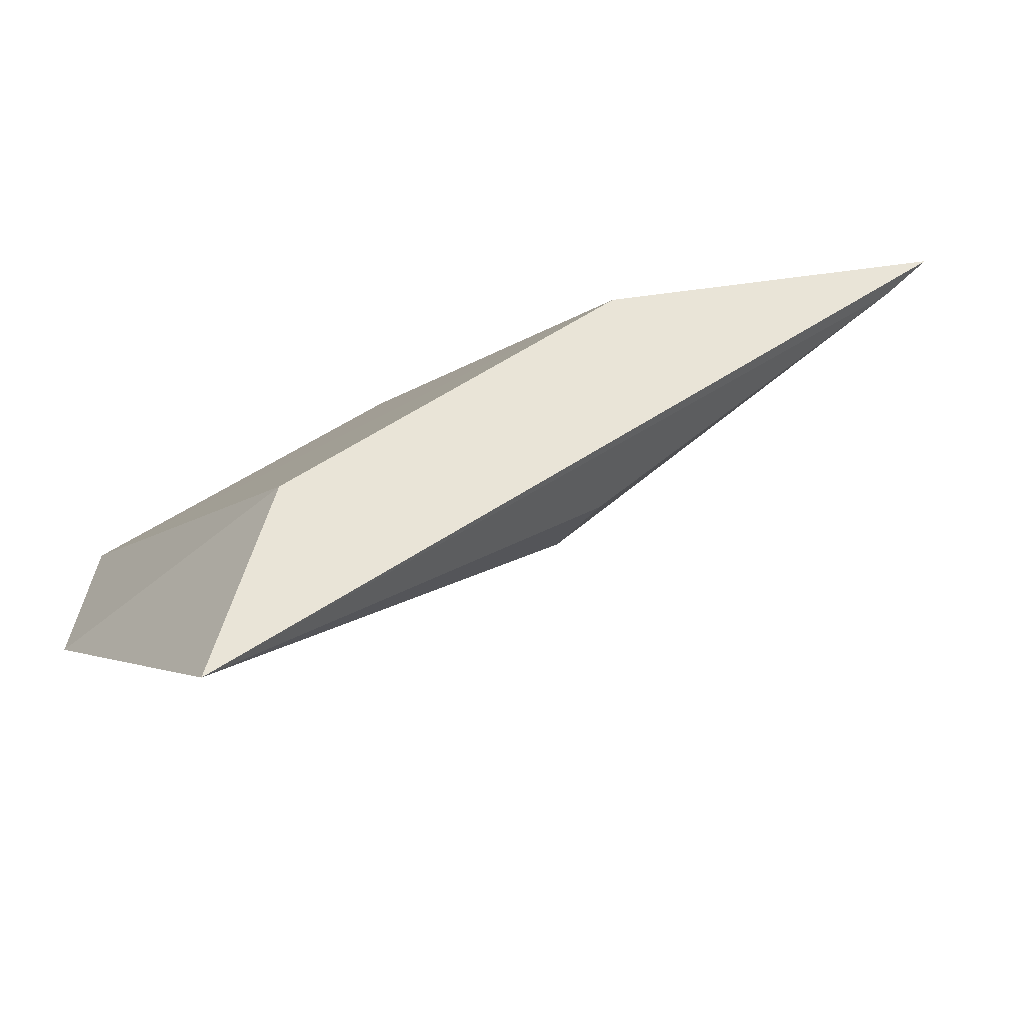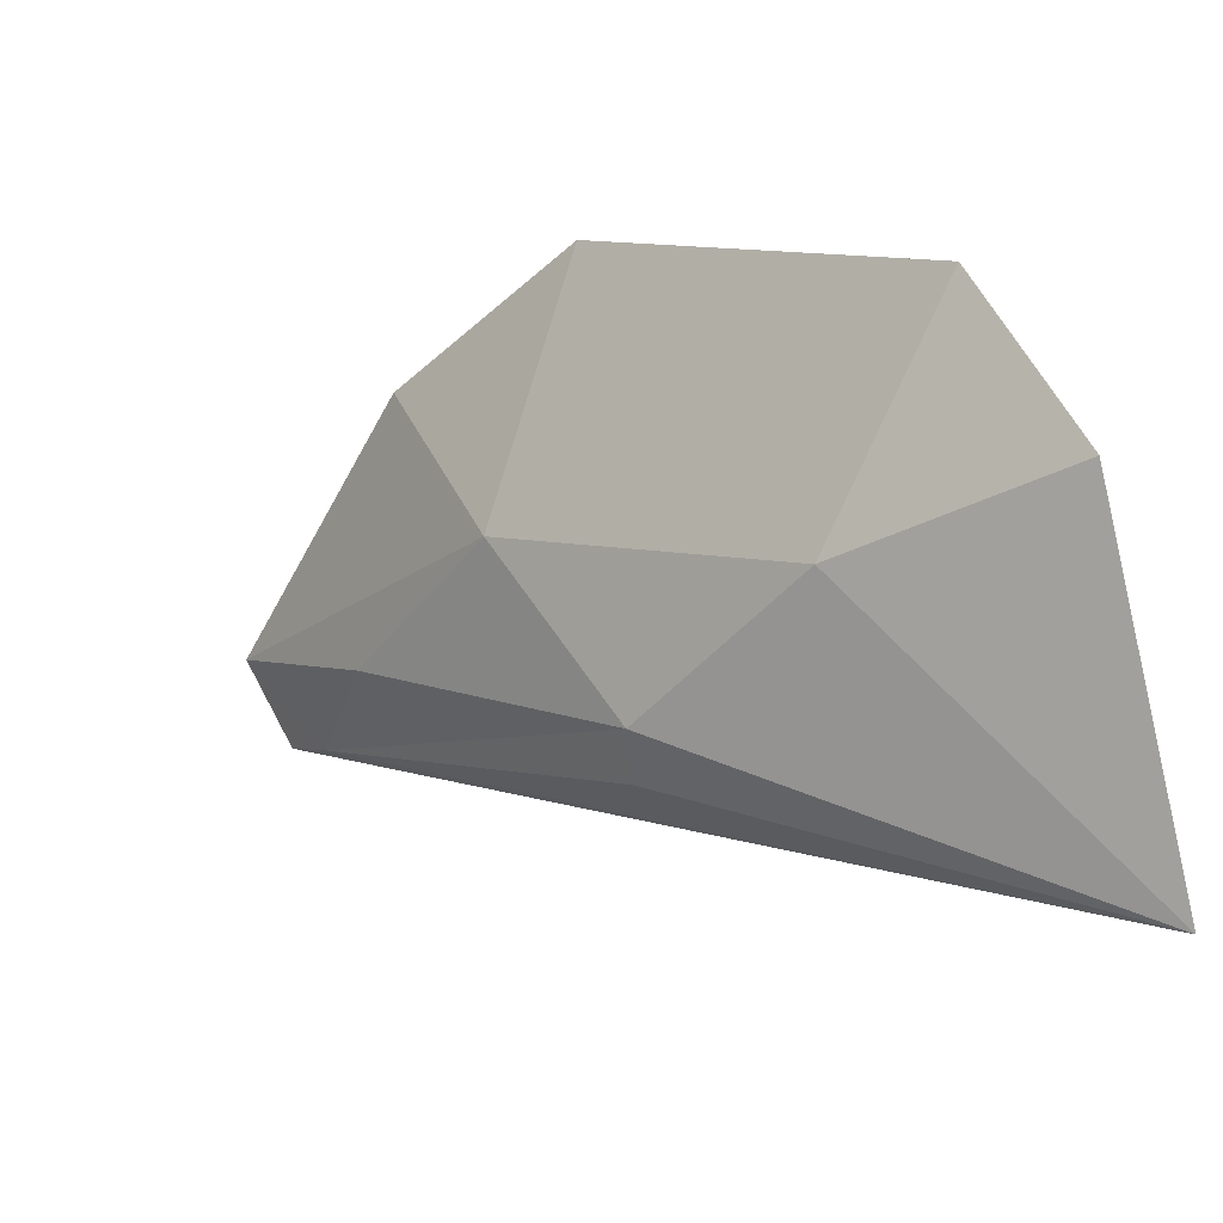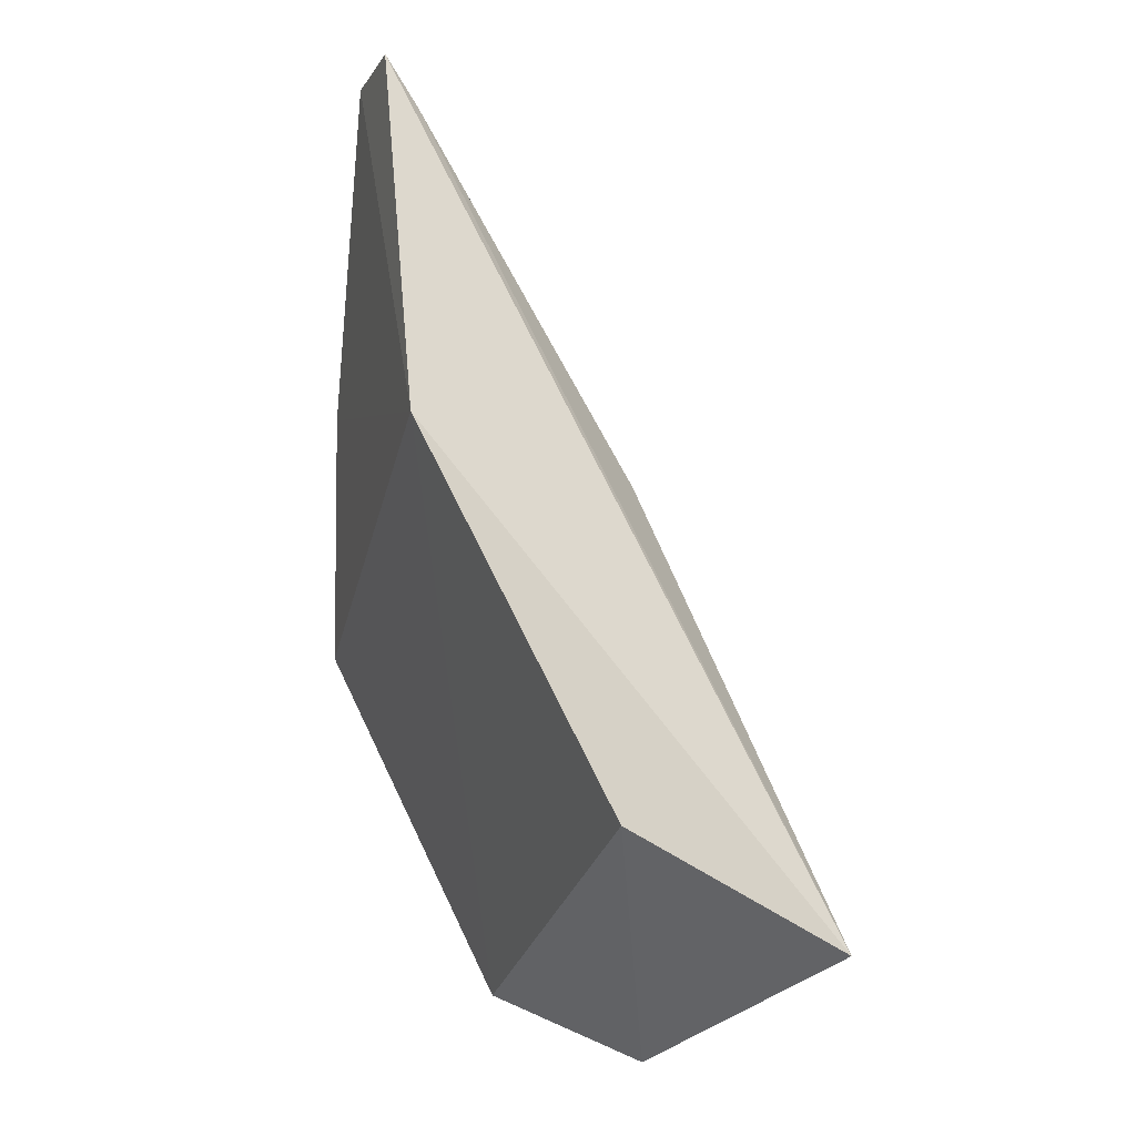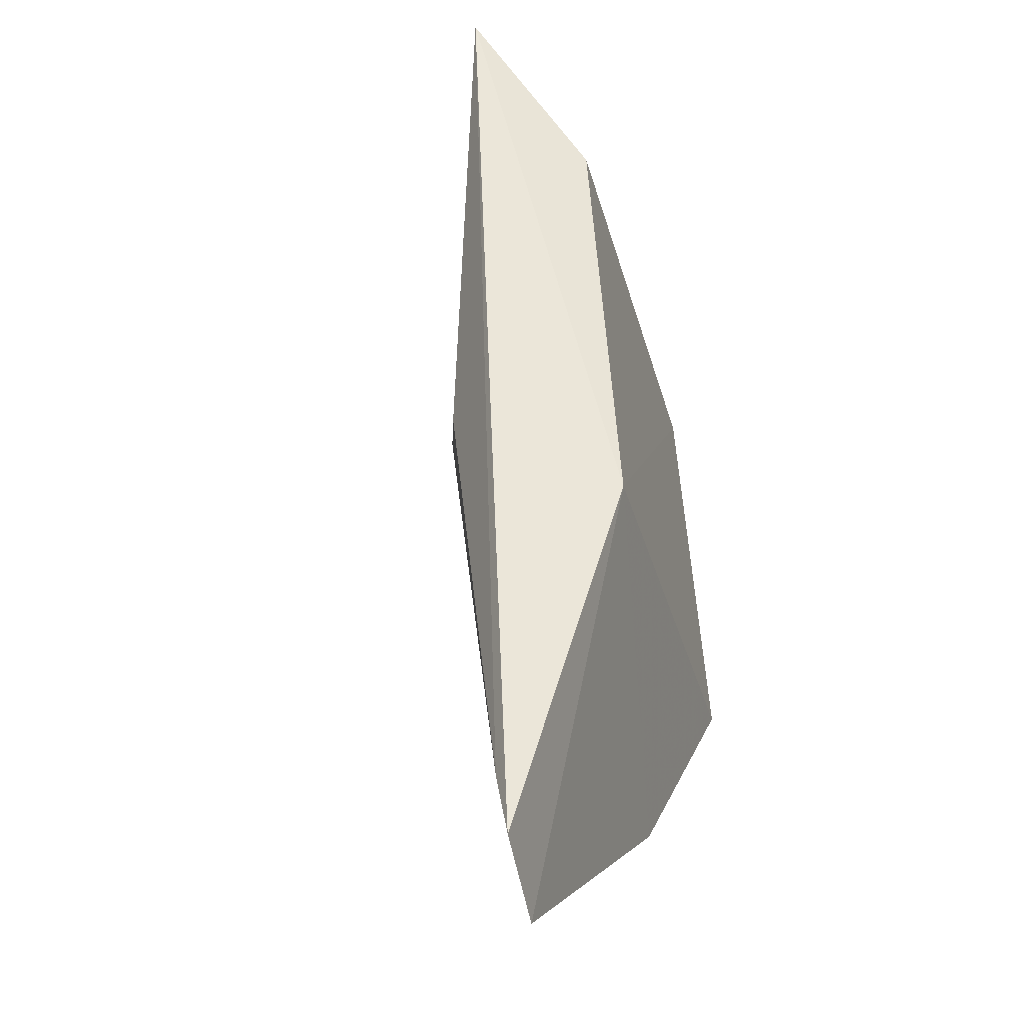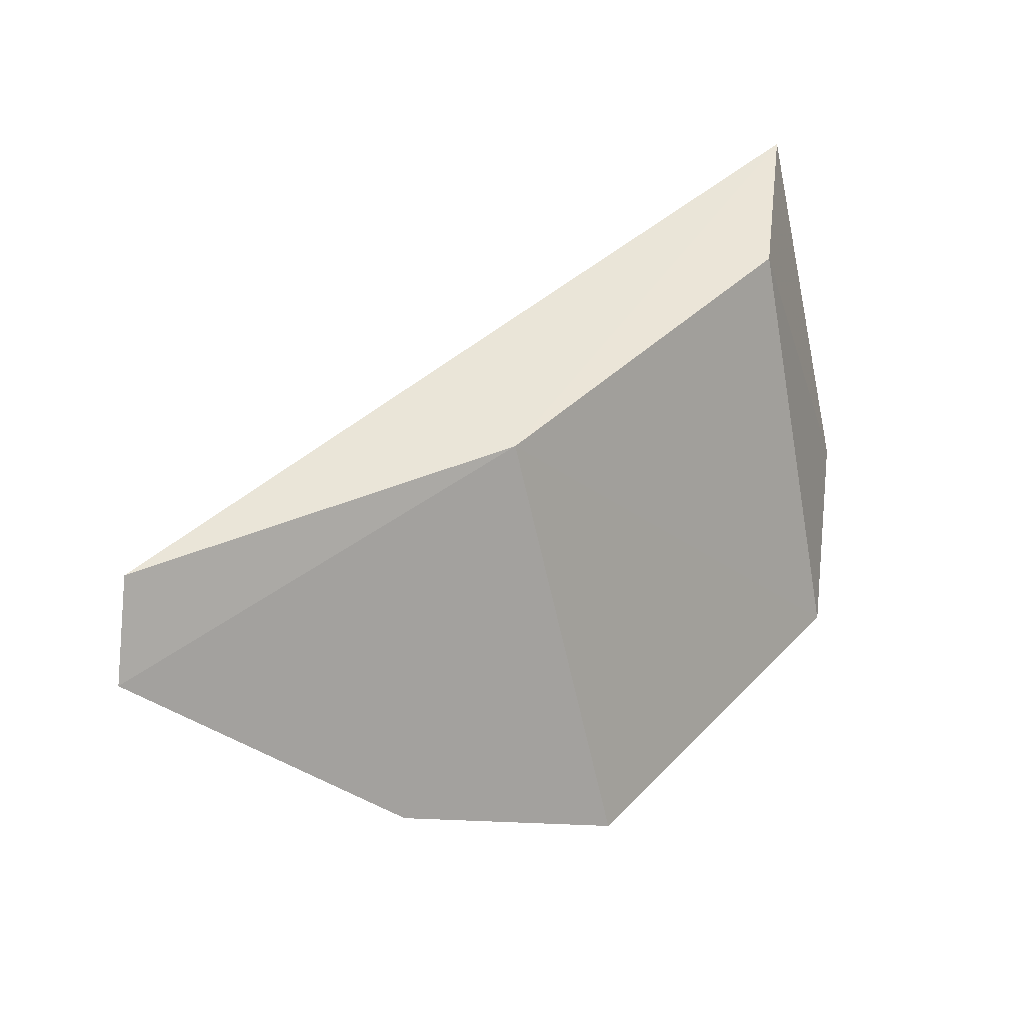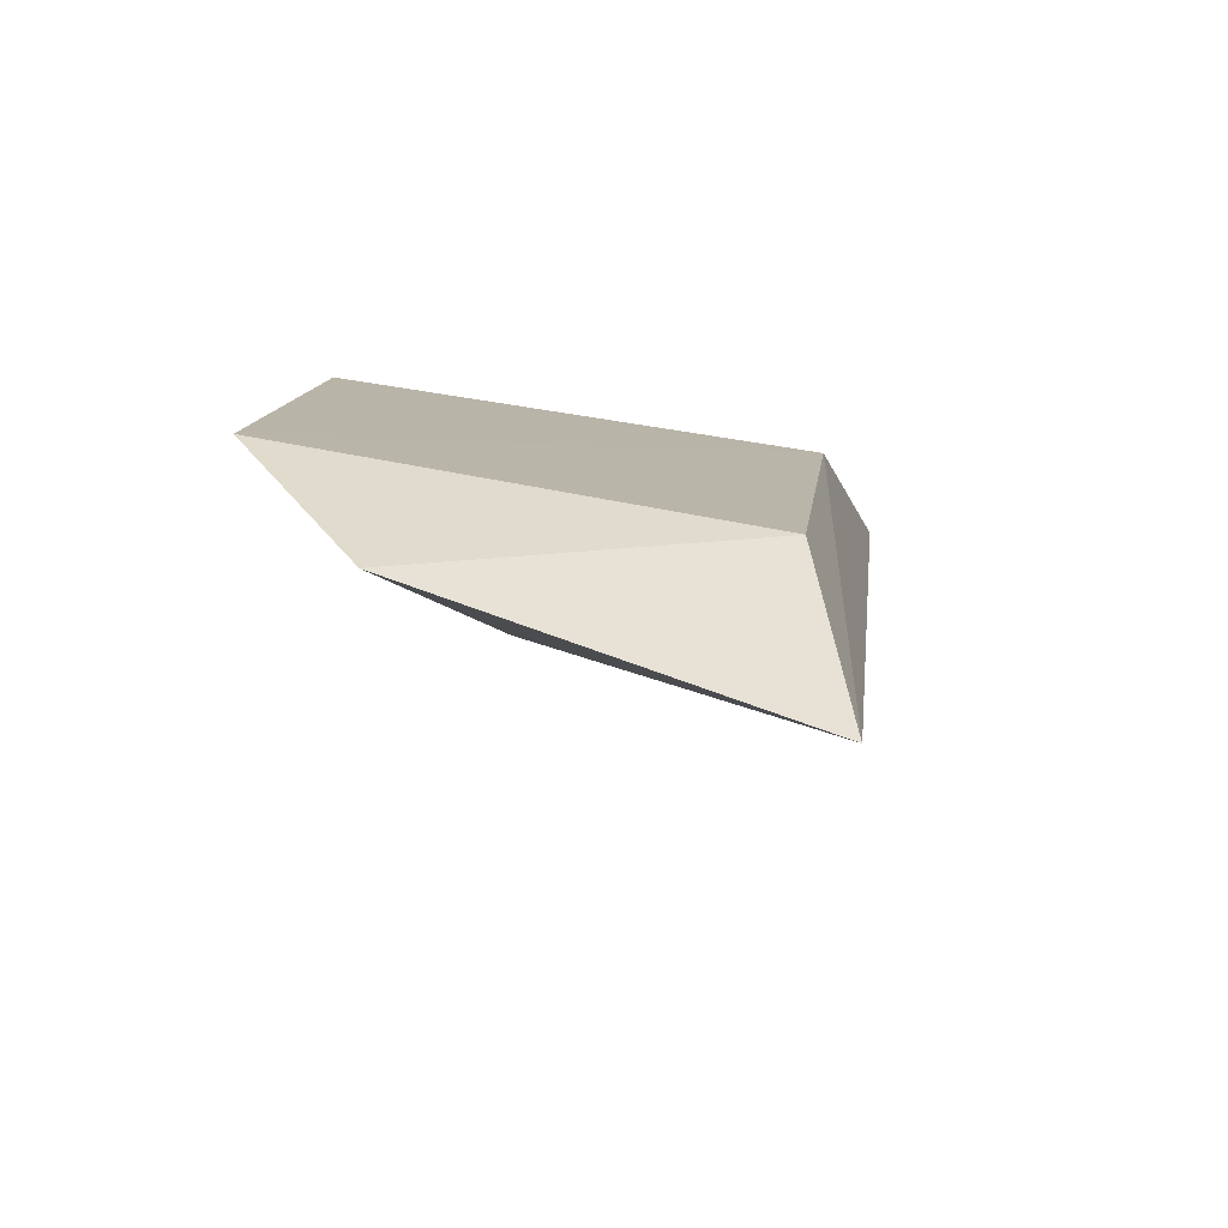
<metadata>
{"format":"obj","ext":"obj","renderer":"f3d","projection":"perspective","resolution":1024,"background":"white","views":[{"elev":-27.0,"azim":-24.2,"up":"+Y"},{"elev":-63.0,"azim":-160.2,"up":"+Y"},{"elev":63.7,"azim":-74.0,"up":"+Z"},{"elev":50.5,"azim":127.2,"up":"+Z"},{"elev":33.5,"azim":168.9,"up":"+Z"},{"elev":-30.0,"azim":-78.3,"up":"+Y"}]}
</metadata>
<code>
v 0.4447 -0.1406 -0.04575
v 0.4848 -0.1065 -0.05339
v 0.4644 -0.1269 -0.05413
v 0.484 -0.1084 -0.04883
v 0.461 -0.1115 -0.0701
v 0.4777 -0.1136 -0.0543
v 0.4652 -0.1261 -0.05103
v 0.4651 -0.1157 -0.04888
v 0.4427 -0.1331 -0.06249
v 0.4817 -0.1107 -0.04934
v 0.472 -0.1084 -0.06496
v 0.4544 -0.1295 -0.06004
v 0.4481 -0.1303 -0.04773
v 0.4687 -0.1181 -0.06076
v 0.4454 -0.1249 -0.06852
f 7 1 3
f 8 1 4
f 8 4 2
f 10 6 2
f 10 2 4
f 10 3 6
f 10 7 3
f 10 4 1
f 10 1 7
f 11 8 2
f 11 5 8
f 12 3 1
f 12 1 9
f 13 9 1
f 13 1 8
f 14 11 2
f 14 2 6
f 14 6 3
f 14 3 12
f 14 5 11
f 15 12 9
f 15 14 12
f 15 5 14
f 15 9 13
f 15 13 8
f 15 8 5

</code>
